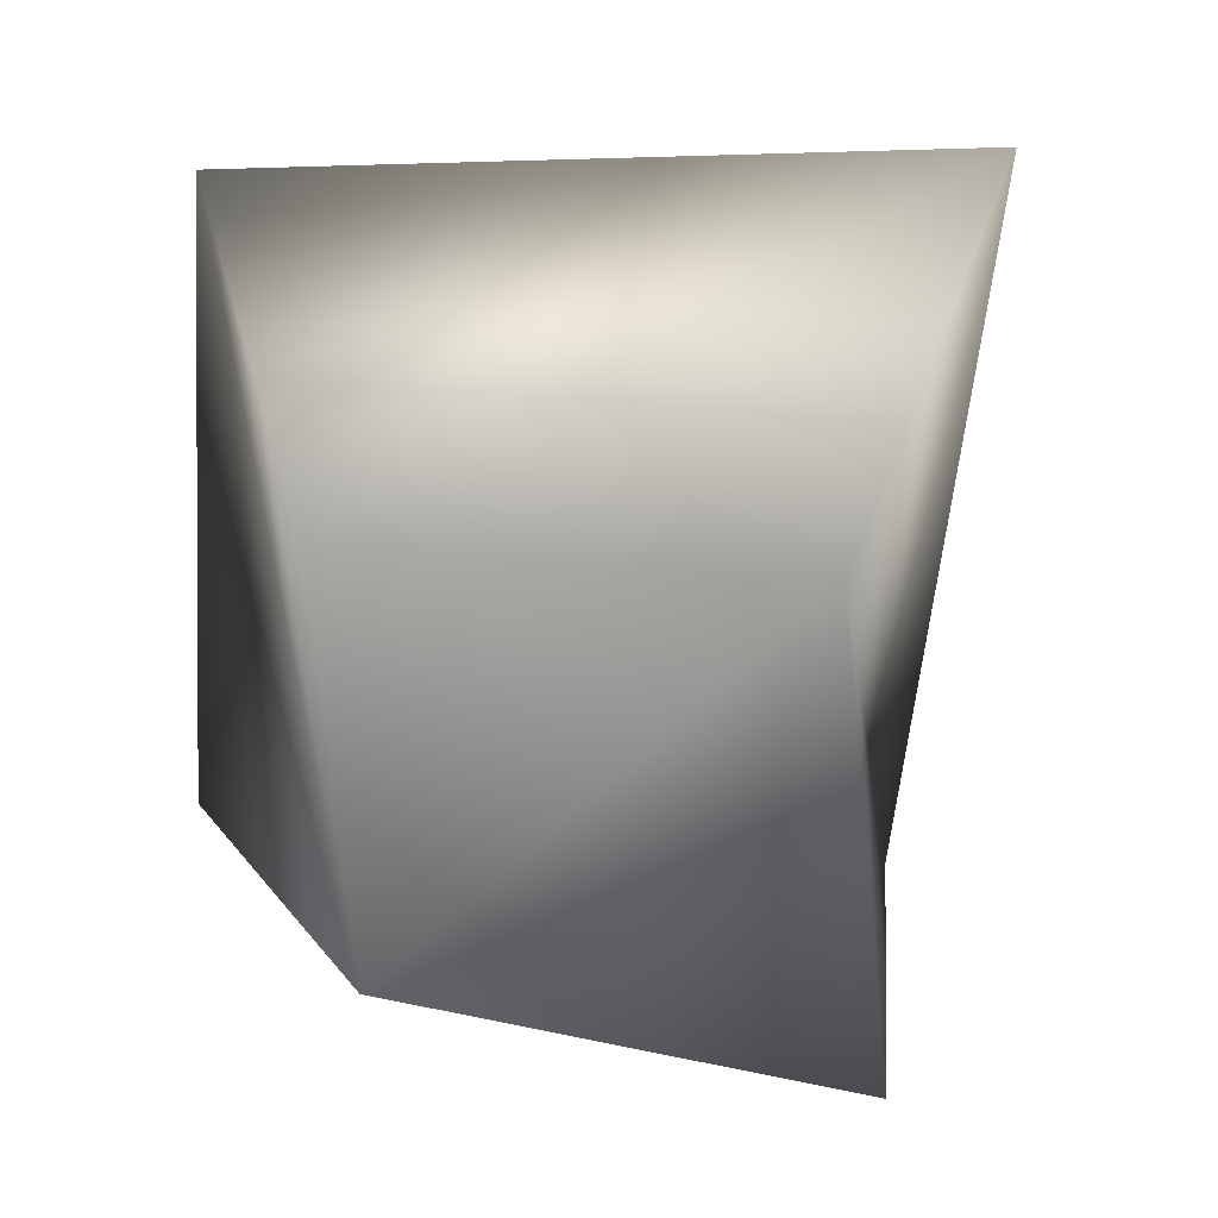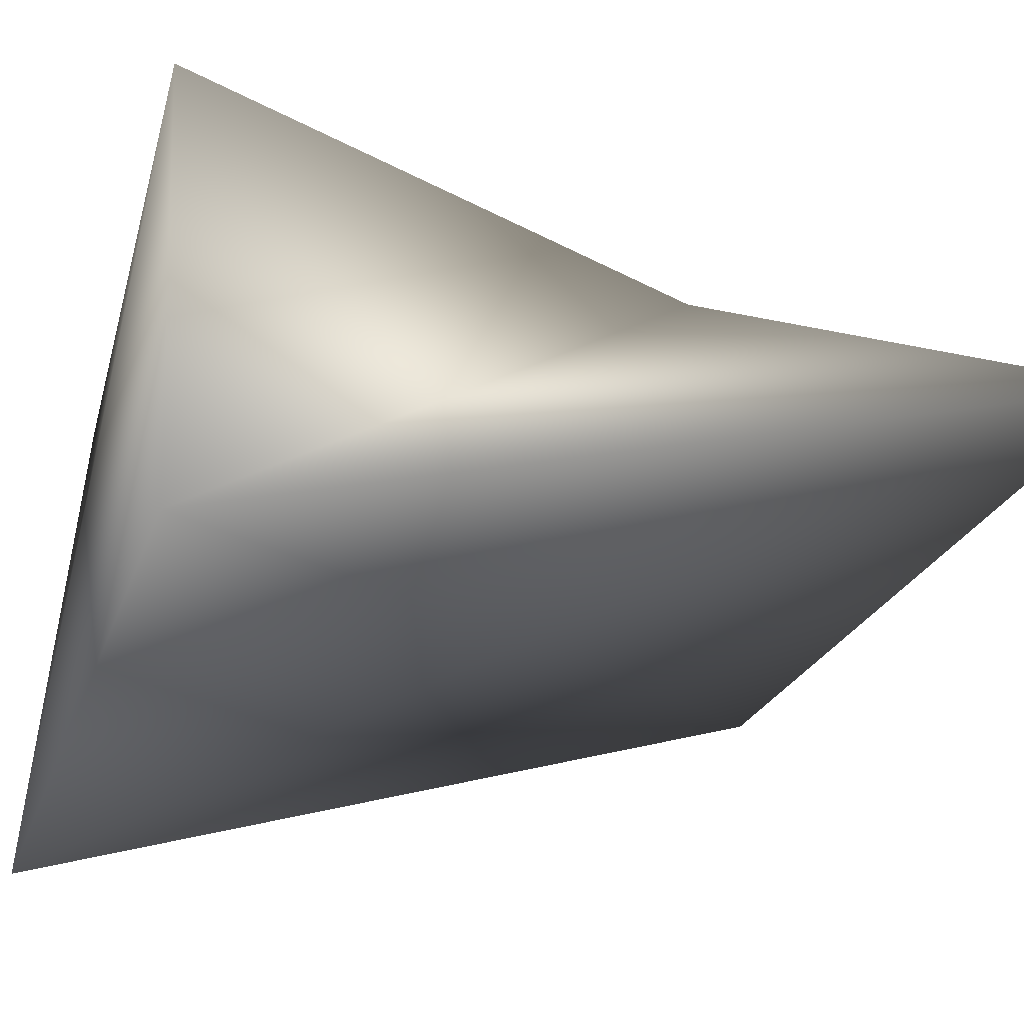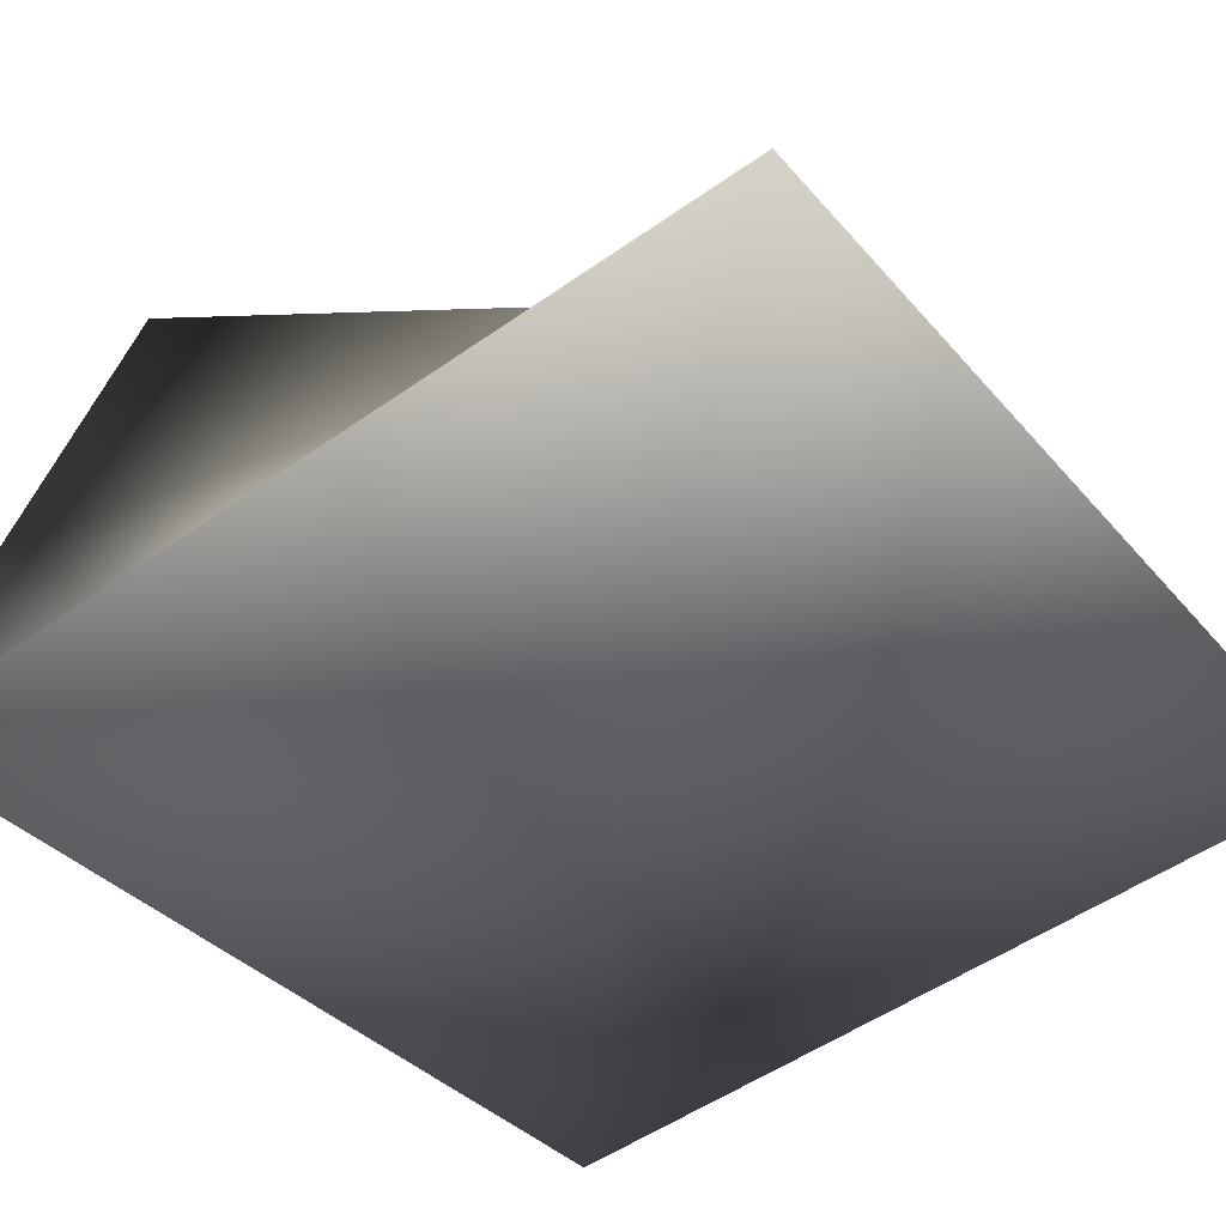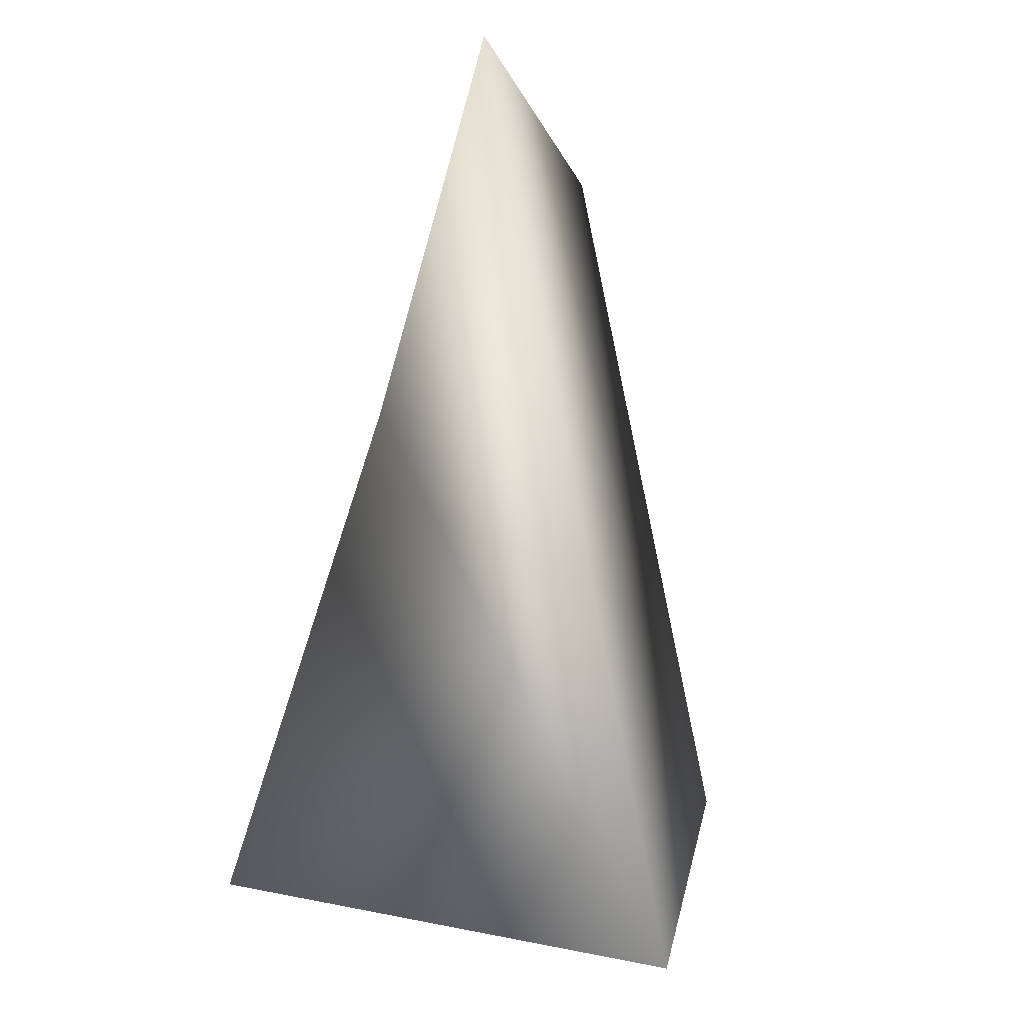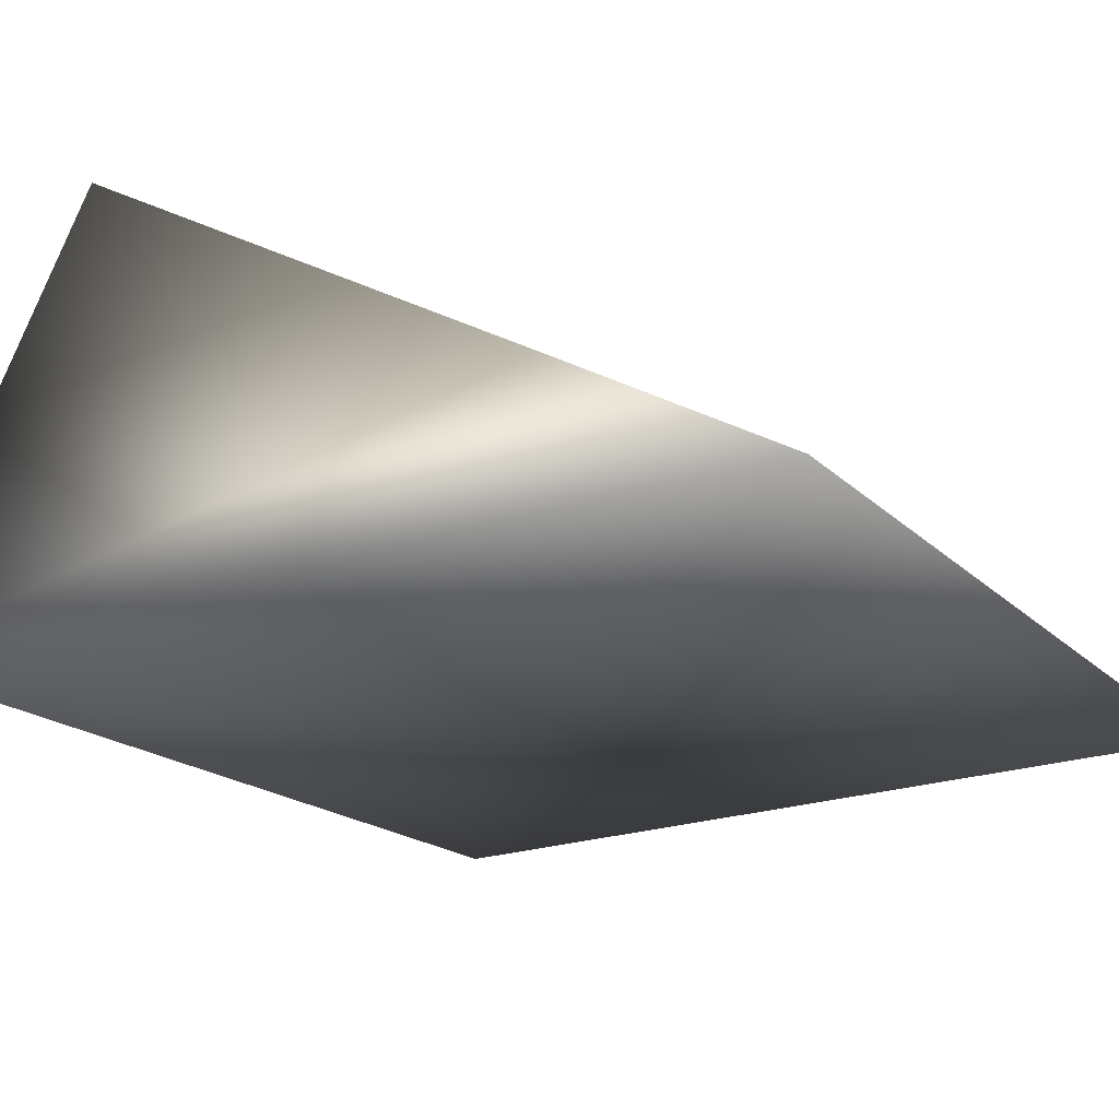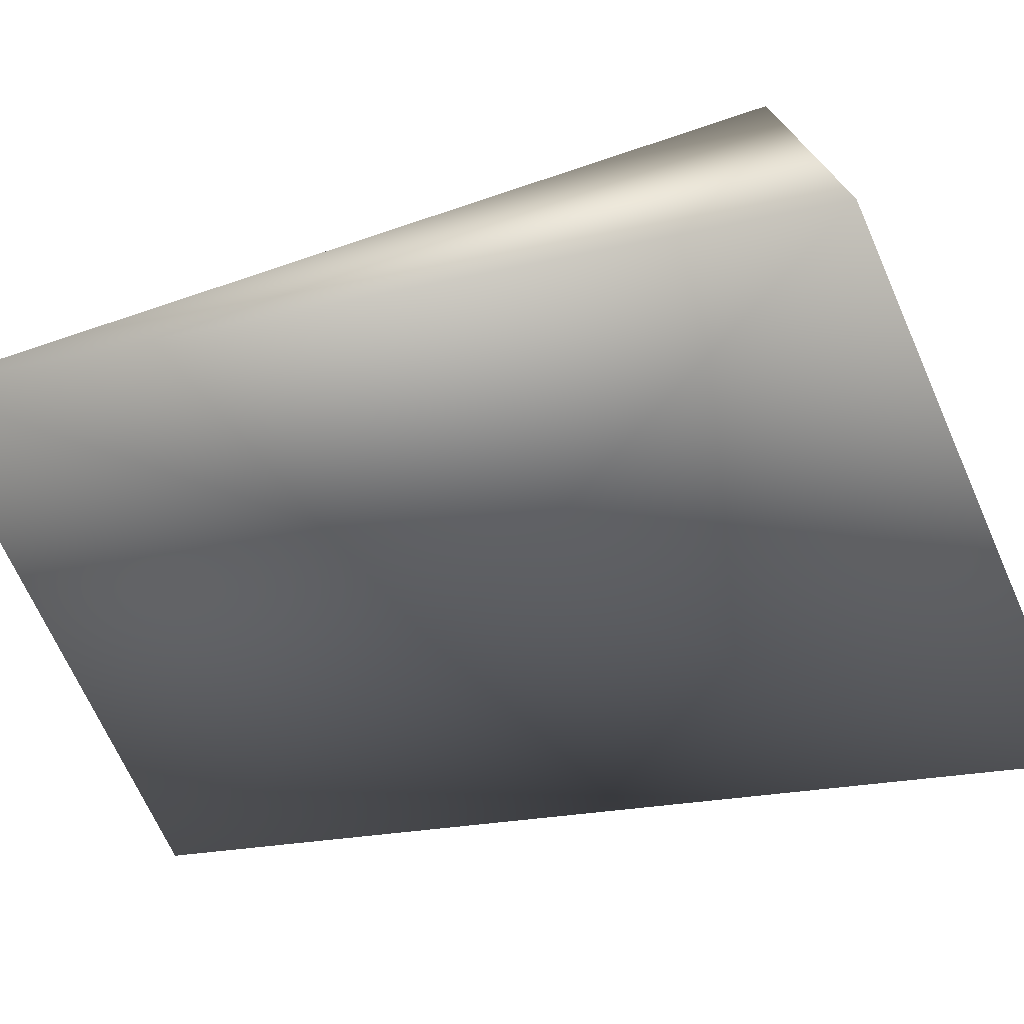
<metadata>
{"format":"obj","ext":"obj","renderer":"f3d","projection":"perspective","resolution":1024,"background":"white","views":[{"elev":32.1,"azim":160.3,"up":"+Z"},{"elev":-9.7,"azim":-115.5,"up":"+Y"},{"elev":-21.3,"azim":-47.0,"up":"+Y"},{"elev":-1.7,"azim":-100.8,"up":"+Z"},{"elev":2.4,"azim":-53.8,"up":"+Y"},{"elev":-61.9,"azim":105.5,"up":"+Y"}]}
</metadata>
<code>
v 3.654 -6.377 37.28
v 1.252 -5.247 37.2
v 3.668 -5.65 34.98
v 1.256 -4.415 34.58
v 4.032 -7.922 34.71
v 0.2202 -6.632 34.22
v 3.894 -6.999 39
v 0.2832 -5.668 39.13
v 2.108 -6.805 36.76
g mmGroup0
f 1 3 2
f 3 4 2
f 3 5 4
f 4 5 6
f 7 3 1
f 7 5 3
f 1 2 8
f 7 1 8
f 2 4 6
f 8 2 6
f 5 9 6
f 8 9 7
f 8 6 9
f 5 7 9

</code>
